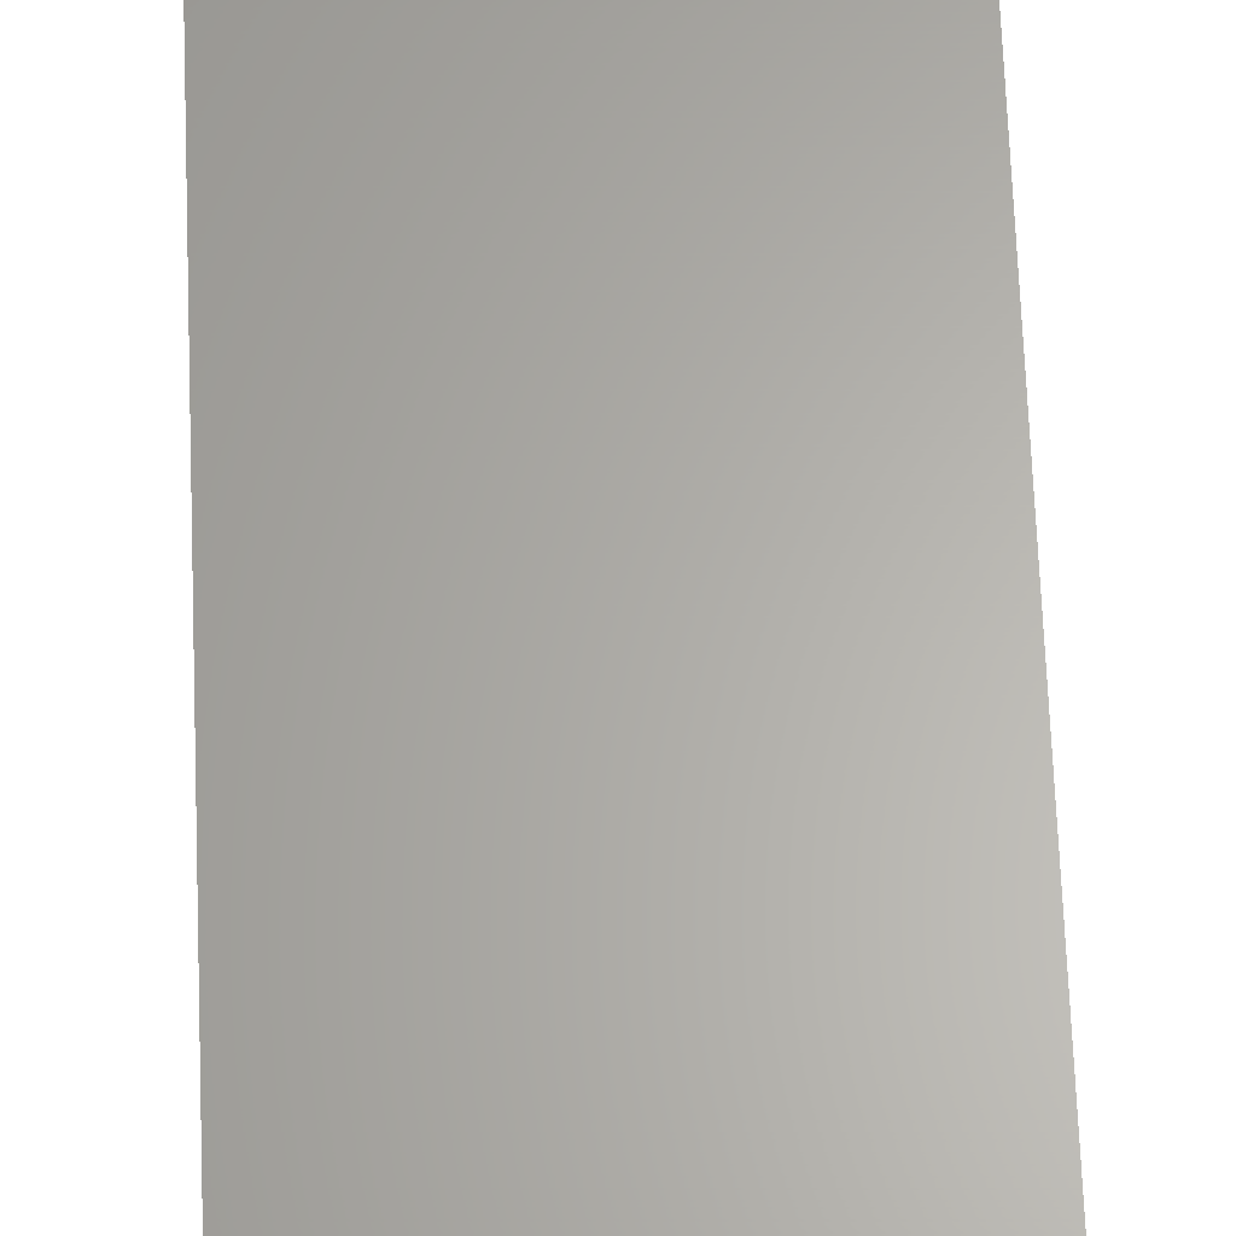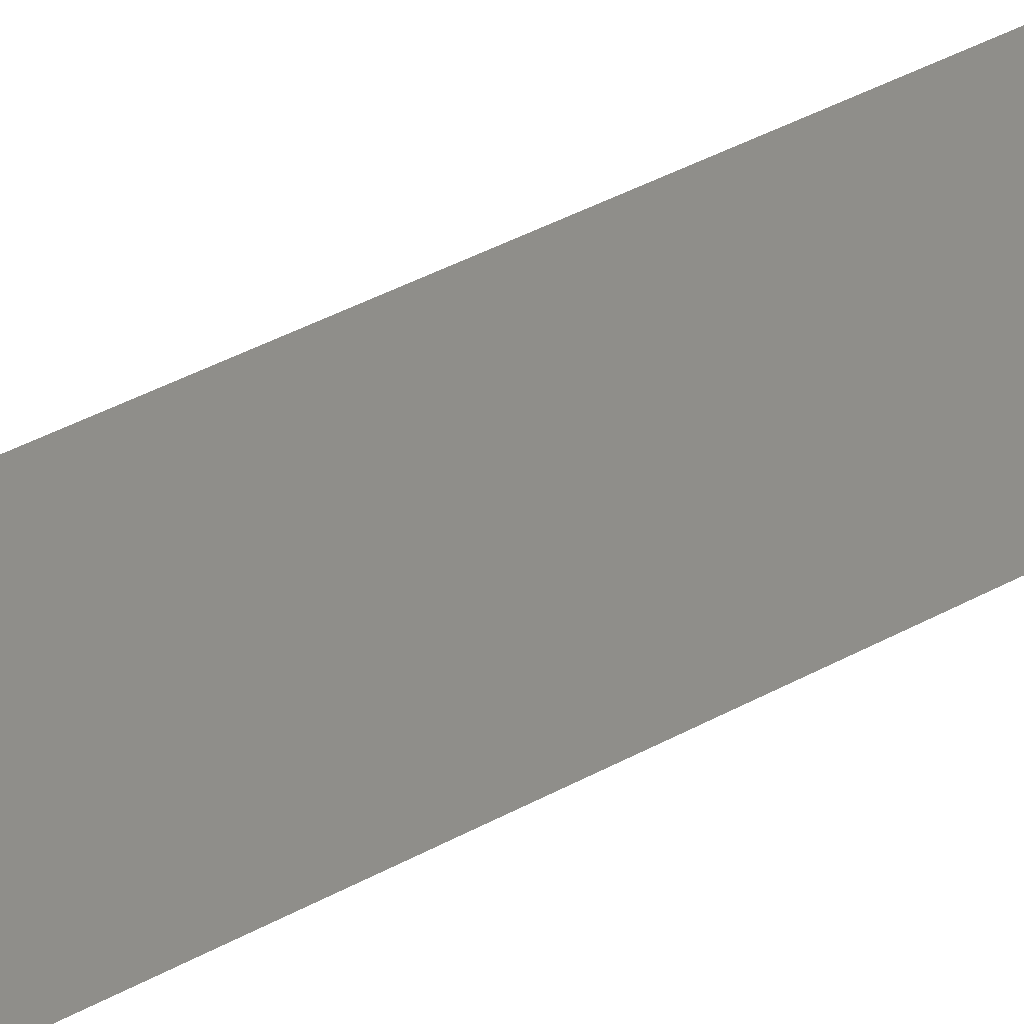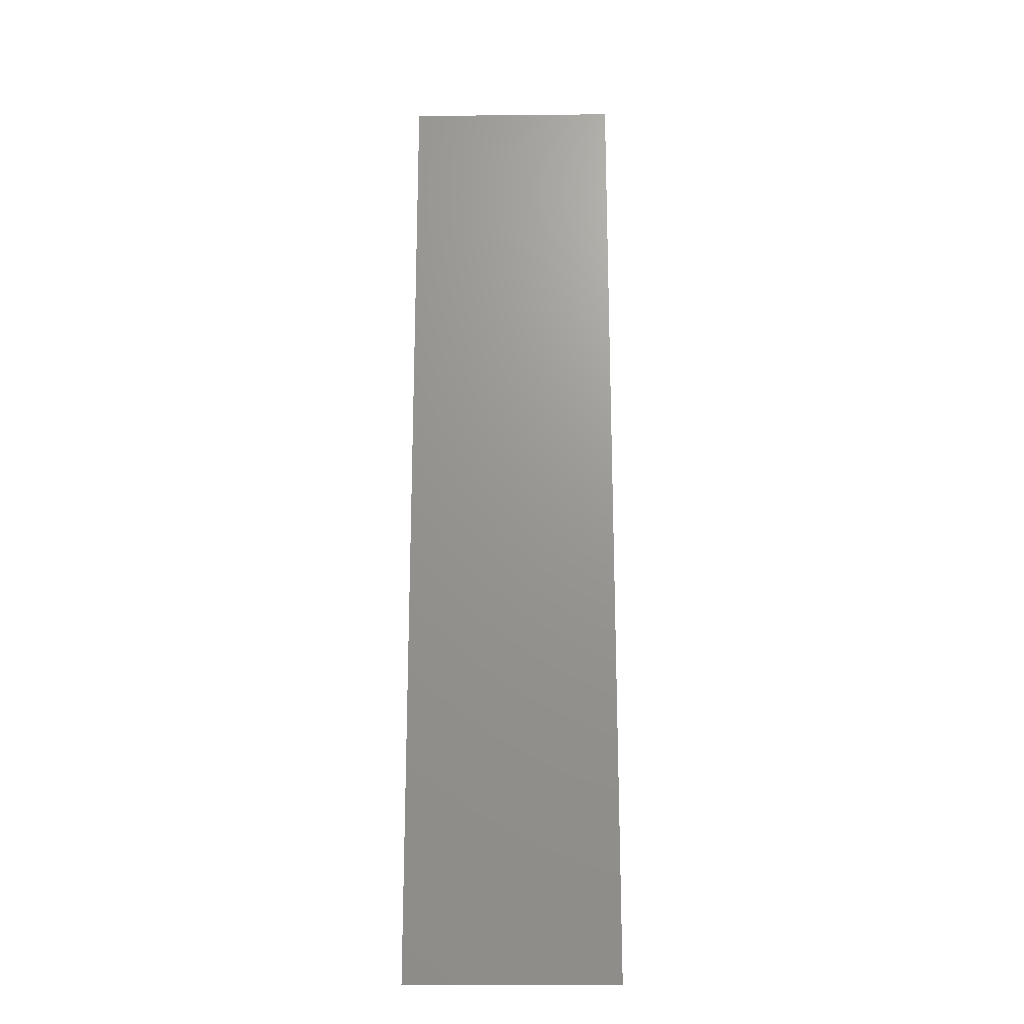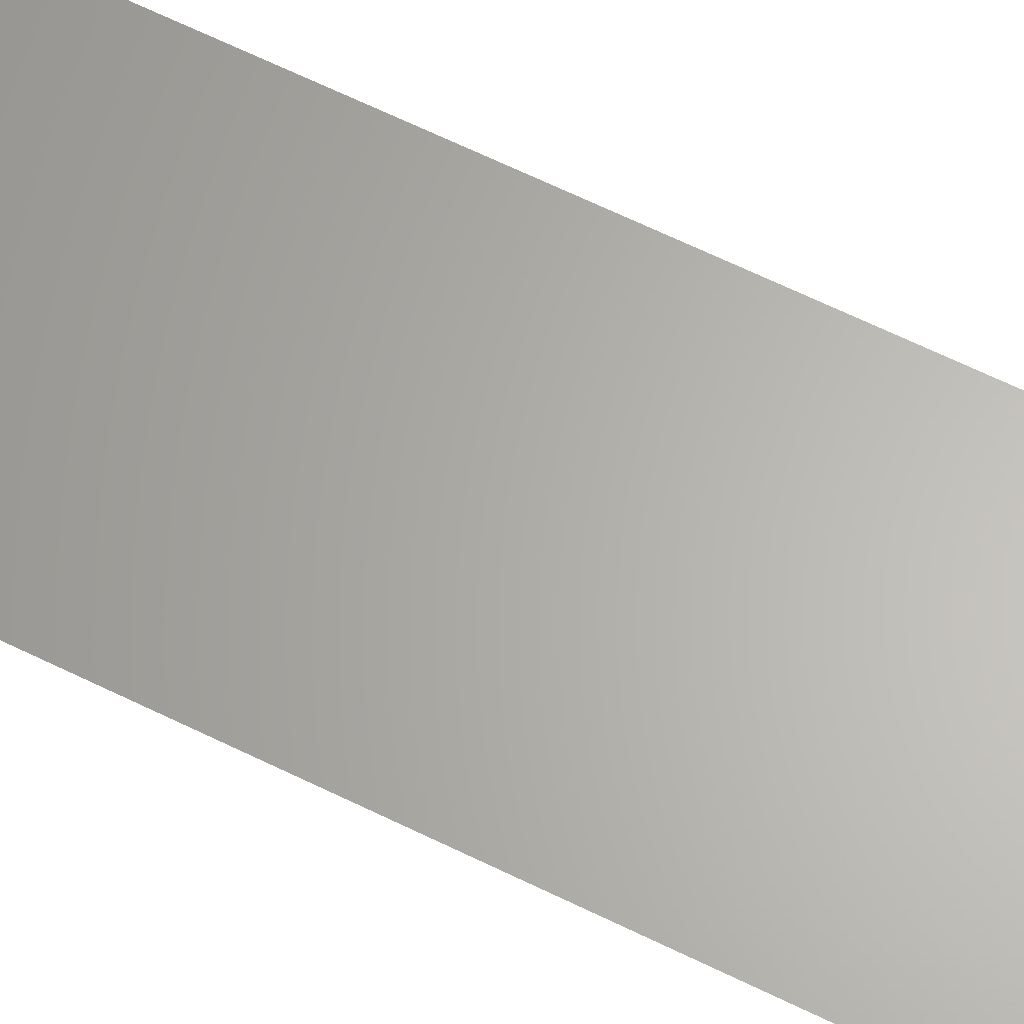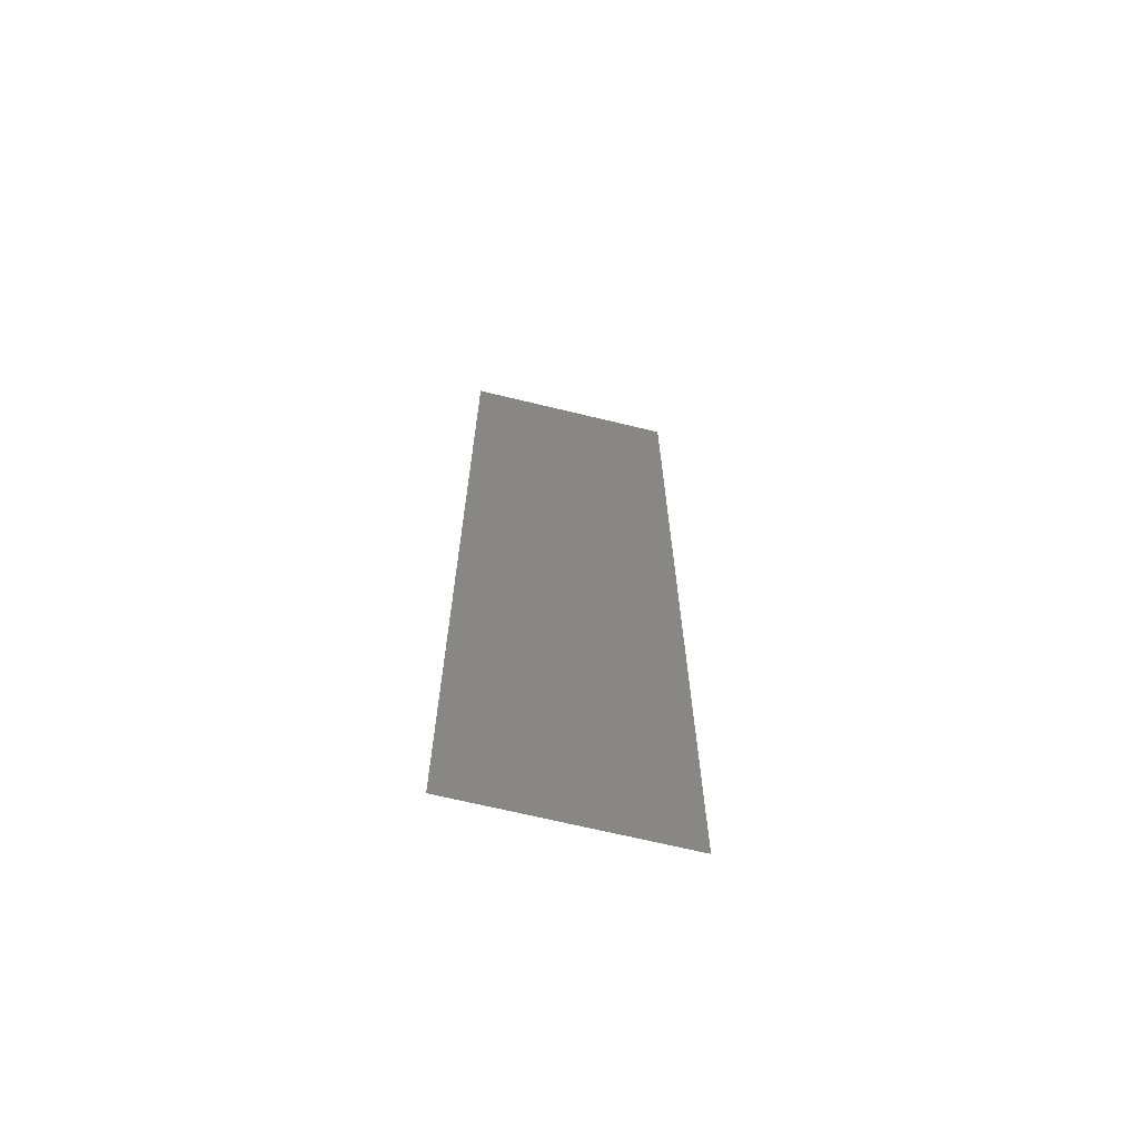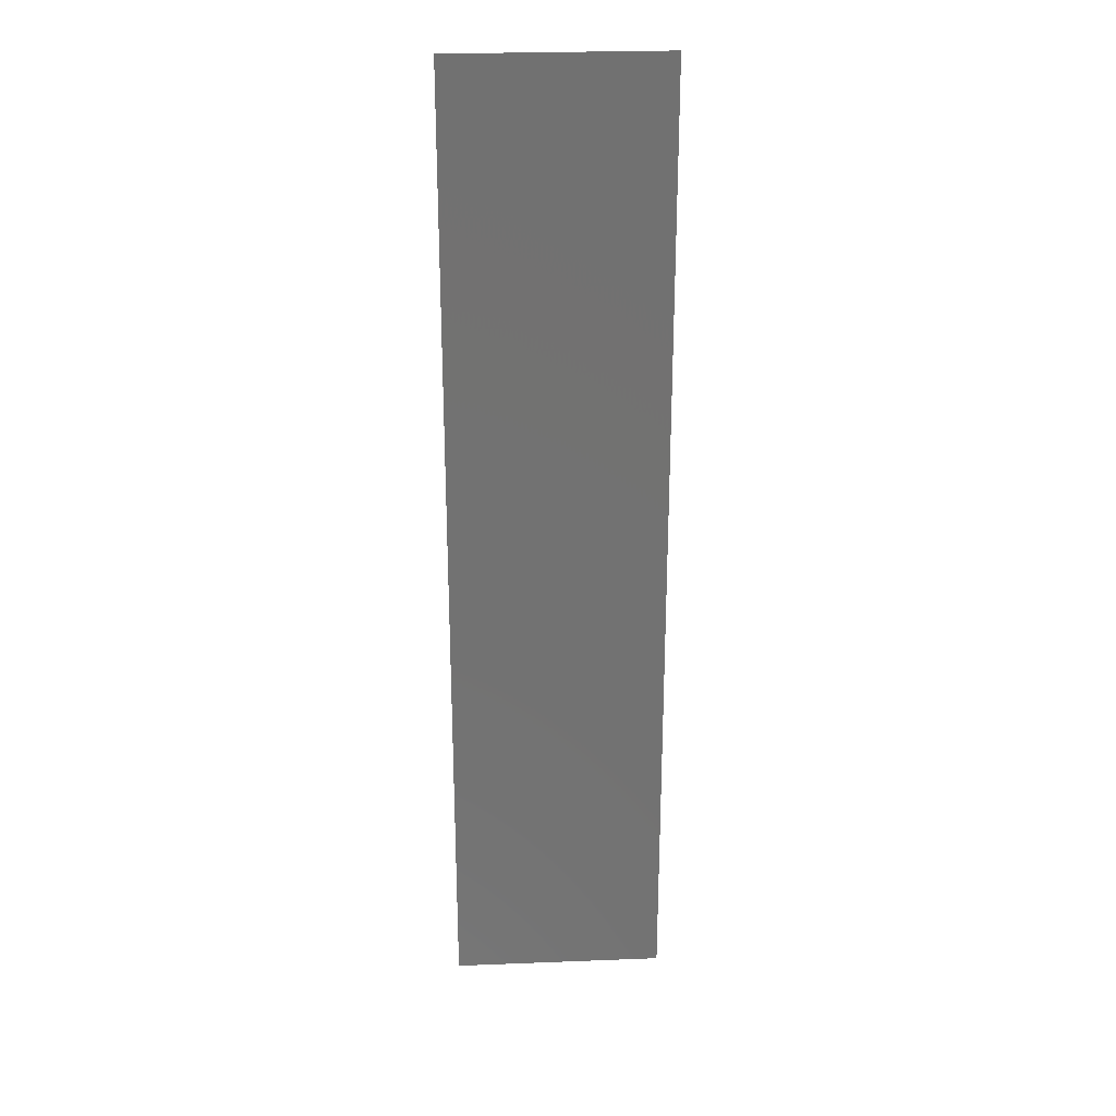
<metadata>
{"format":"stl","ext":"stl","renderer":"f3d","projection":"perspective","resolution":1024,"background":"white","views":[{"elev":63.7,"azim":177.8,"up":"+Y"},{"elev":43.0,"azim":-122.8,"up":"+Y"},{"elev":-20.2,"azim":-179.0,"up":"+Z"},{"elev":64.3,"azim":116.4,"up":"+Y"},{"elev":-67.6,"azim":-13.7,"up":"+Z"},{"elev":26.3,"azim":176.5,"up":"+Z"}]}
</metadata>
<code>
# stl→obj: 4 verts, 2 faces
v -200.7 18.43 -231.3
v -251.5 18.43 -231.3
v -251.5 18.43 0
v -200.7 18.43 0
f 1 2 3
f 1 3 4

</code>
